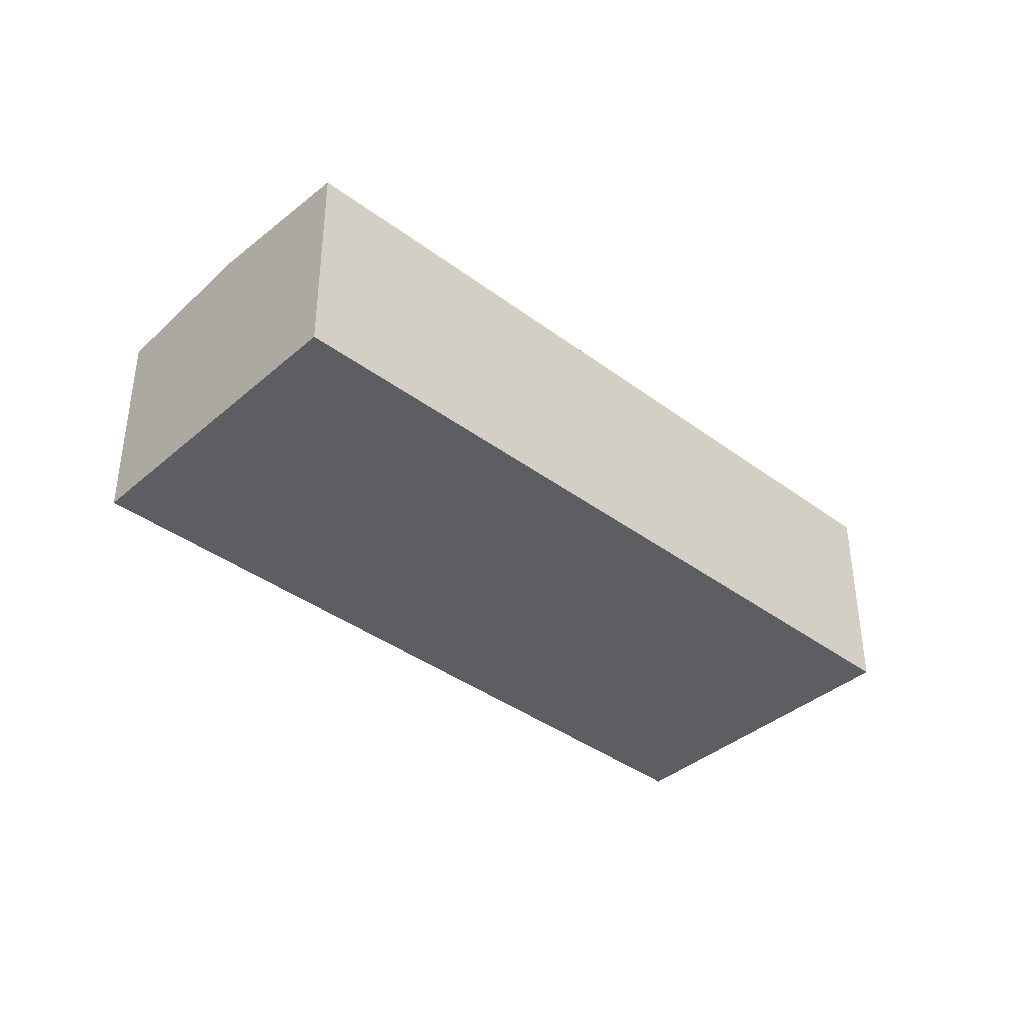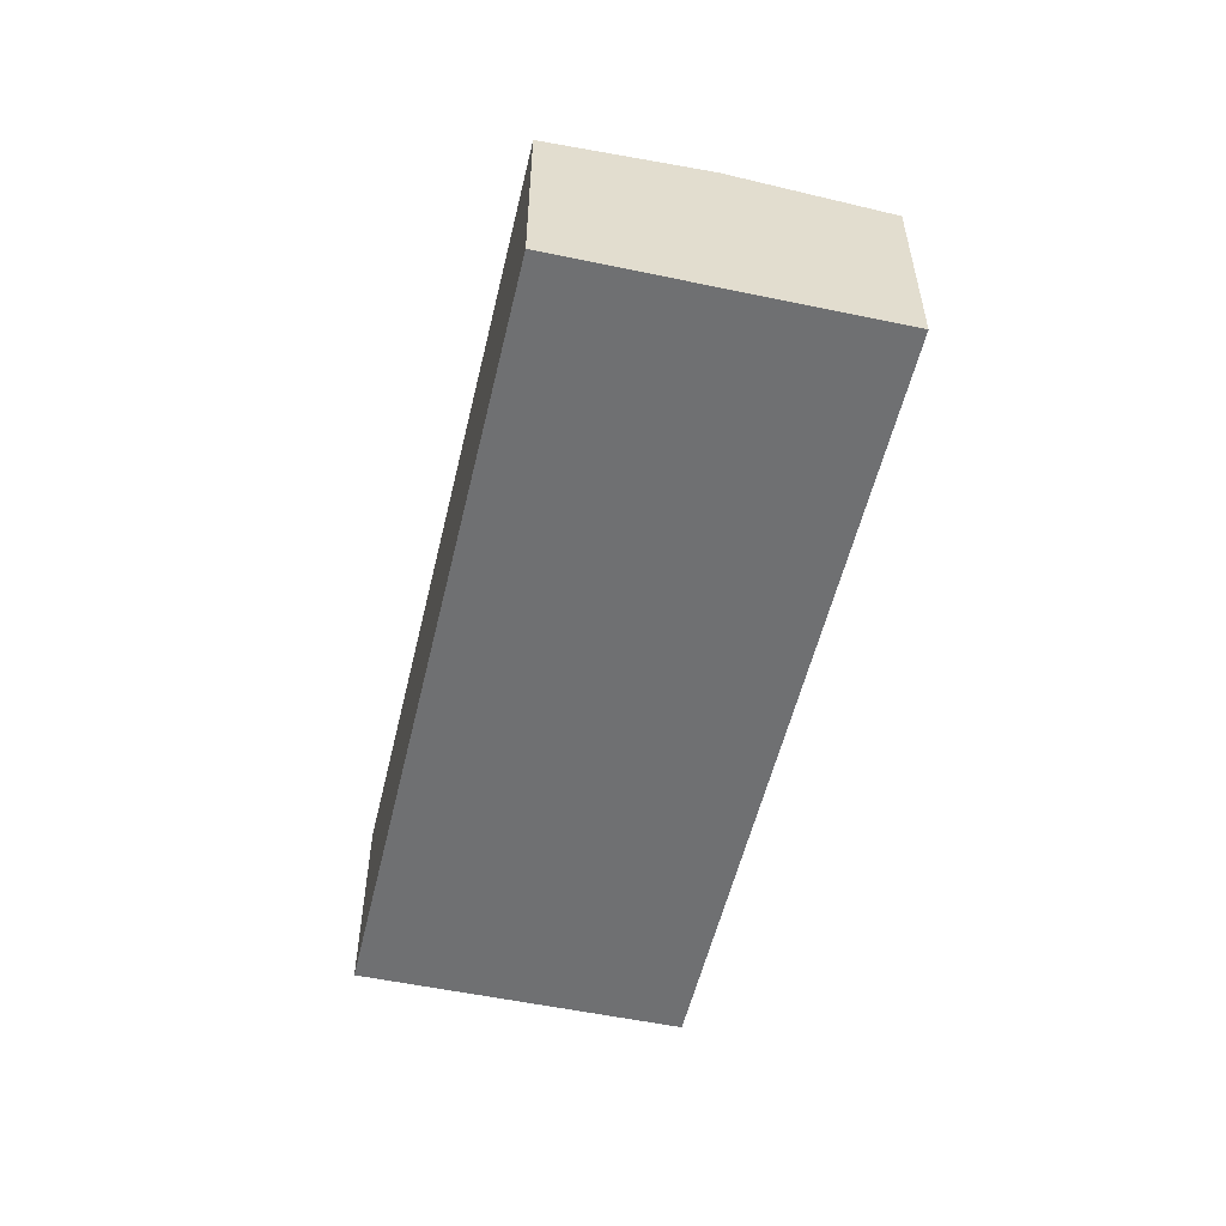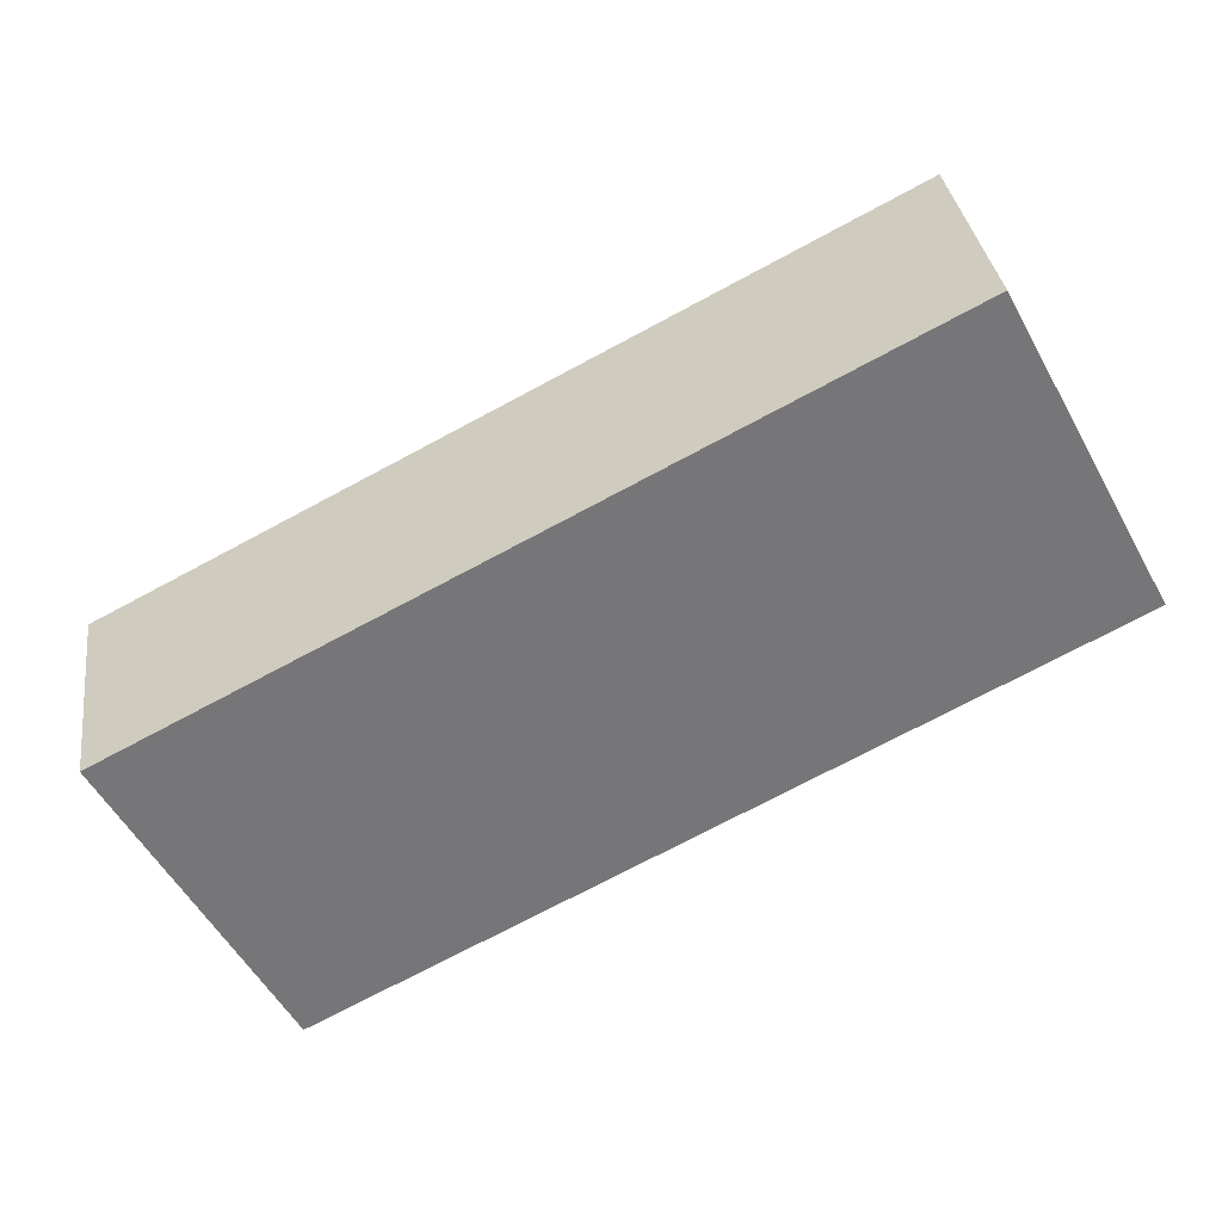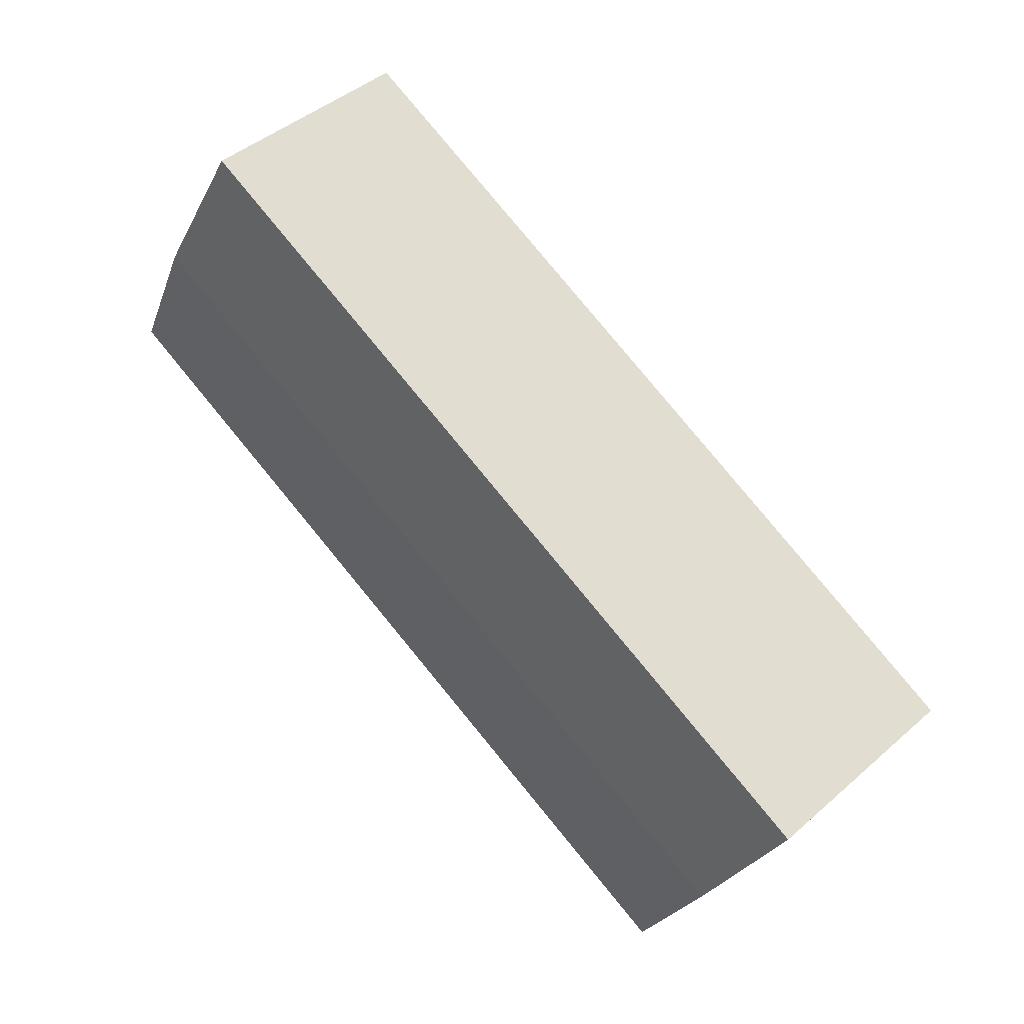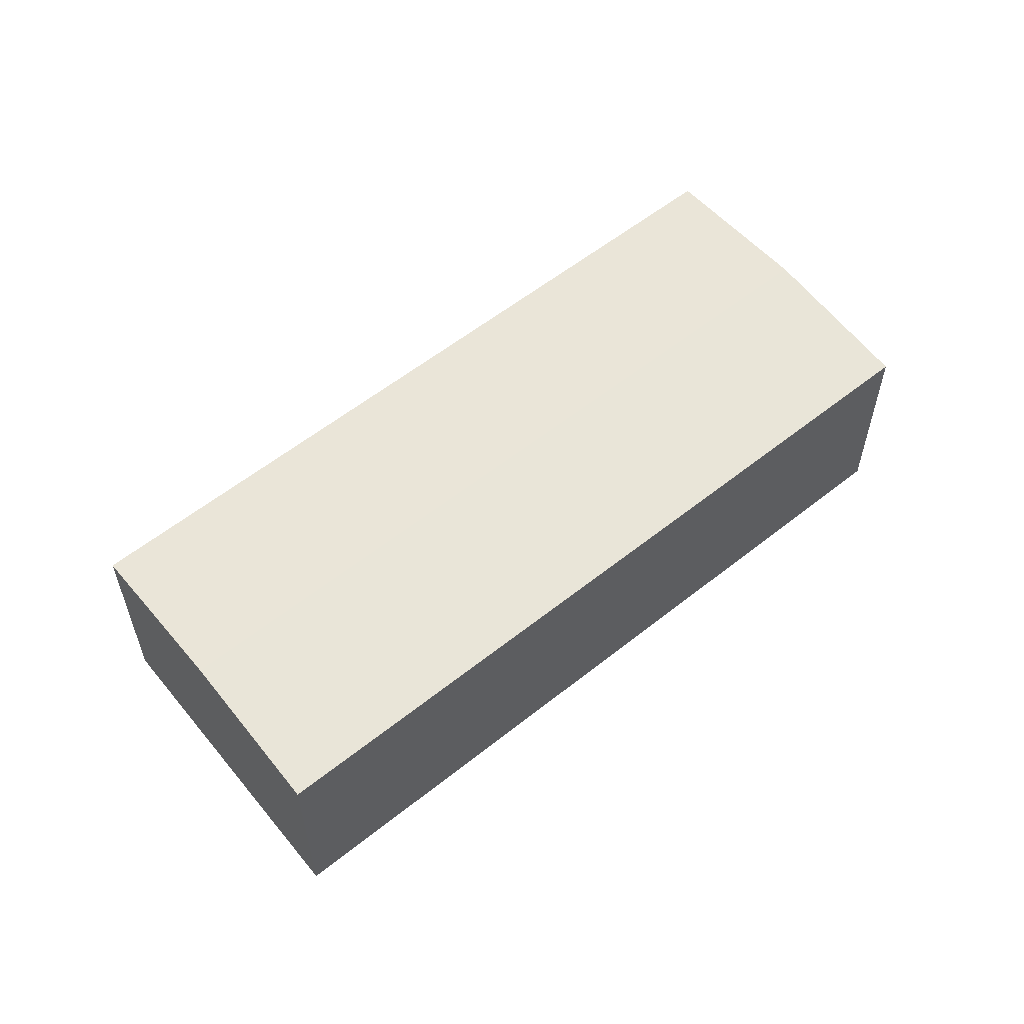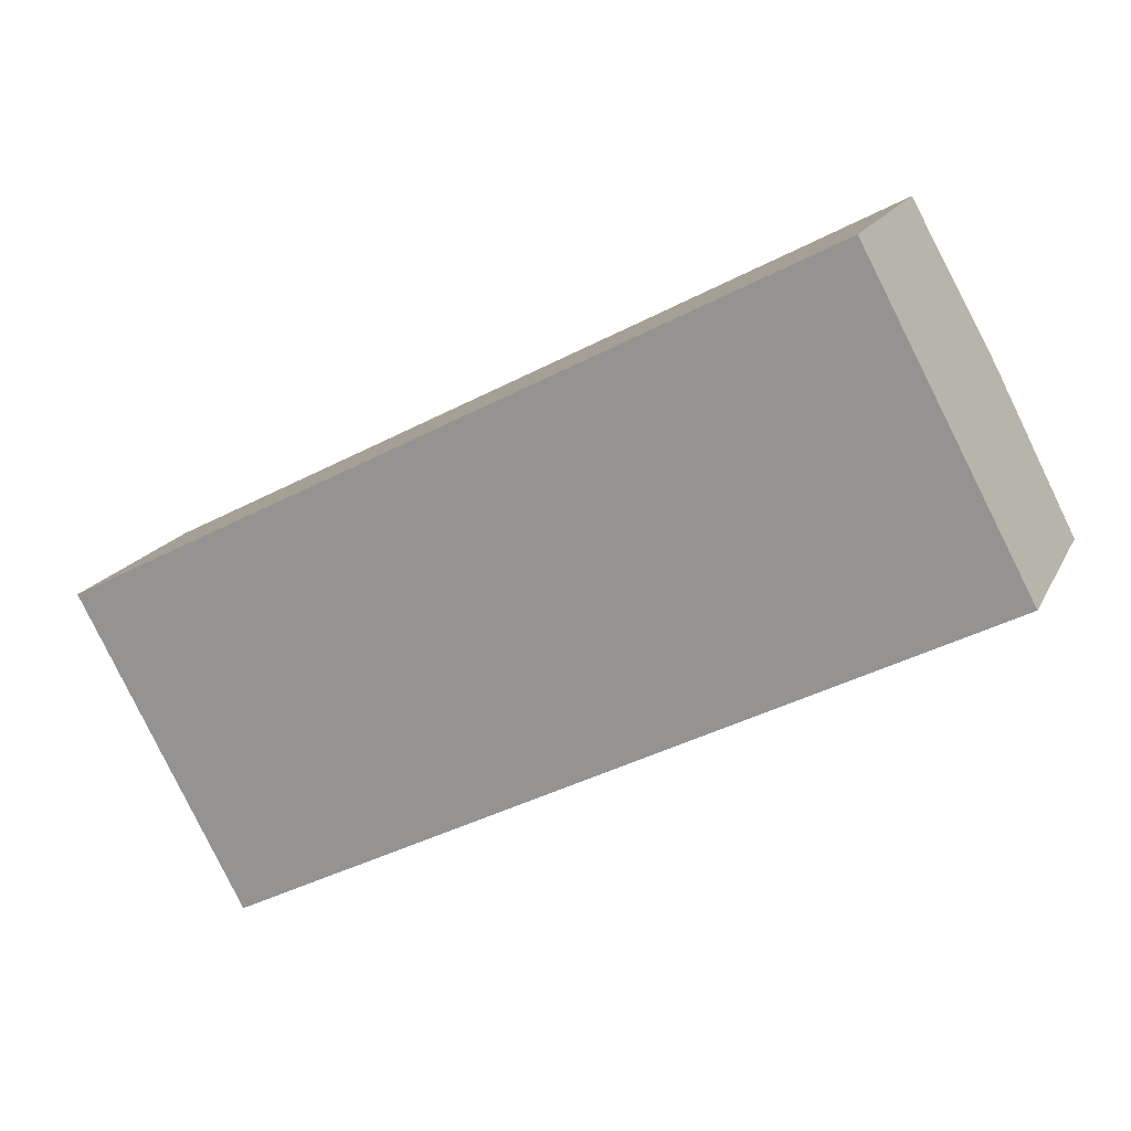
<metadata>
{"format":"obj","ext":"obj","renderer":"f3d","projection":"perspective","resolution":1024,"background":"white","views":[{"elev":-38.5,"azim":-70.7,"up":"+Y"},{"elev":-54.9,"azim":49.3,"up":"+Y"},{"elev":33.5,"azim":-7.7,"up":"+Z"},{"elev":43.7,"azim":-135.7,"up":"+Z"},{"elev":57.7,"azim":113.0,"up":"+Y"},{"elev":17.3,"azim":19.3,"up":"+Z"}]}
</metadata>
<code>
v  33.38 -1.061e-15 17.32
v  7.278 8.319e-16 -13.59
v  40.66 -2.286e-16 3.734
v  0 0 0
v  3.639 10.34 -6.793
v  33.38 9.78 17.32
v  37.02 10.34 10.53
v  0.0002093 9.78 -0.0003093
v  7.279 9.78 -13.59
v  40.66 9.78 3.733
g defaultobject
f 1 2 3
f 2 1 4
f 5 6 7
f 6 5 8
f 9 7 10
f 7 9 5
f 10 1 3
f 1 10 7
f 1 7 6
f 1 8 4
f 8 1 6
f 8 2 4
f 2 8 5
f 2 5 9
f 9 3 2
f 3 9 10

</code>
